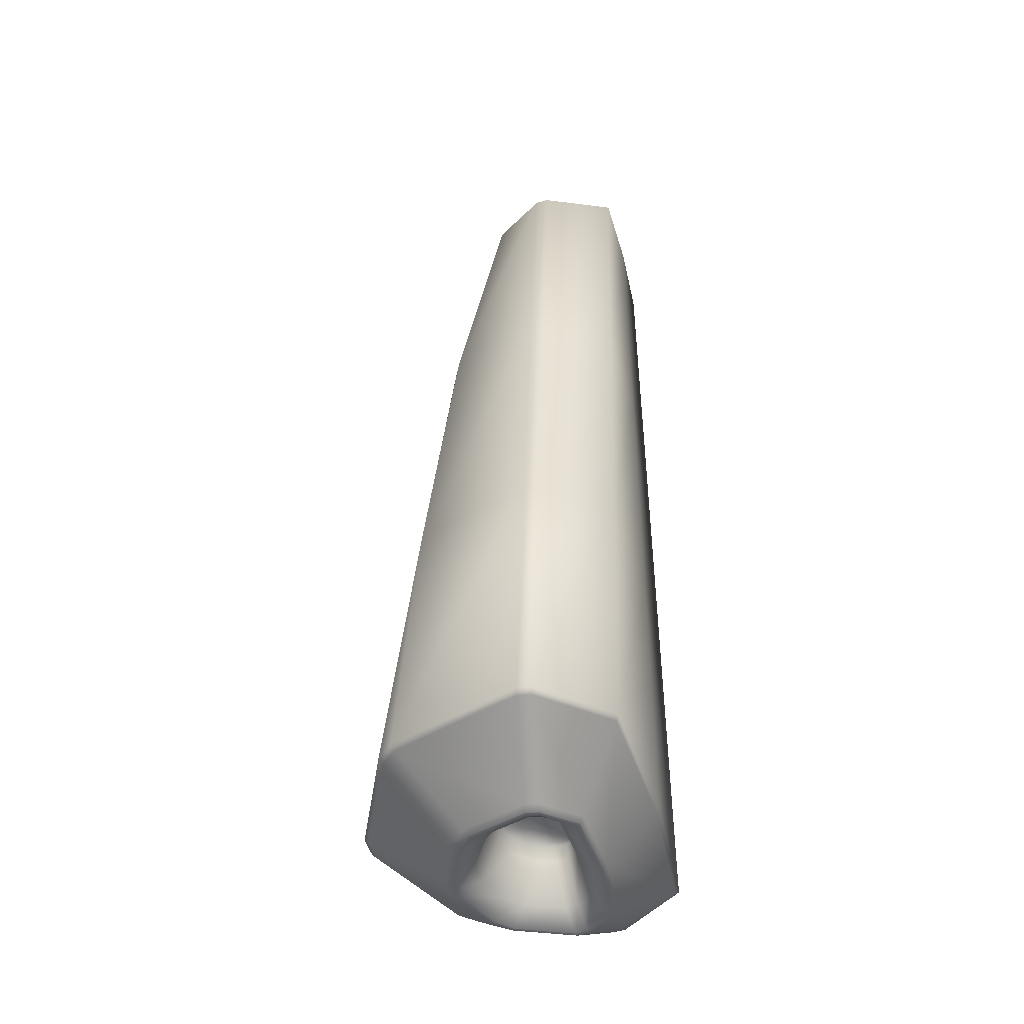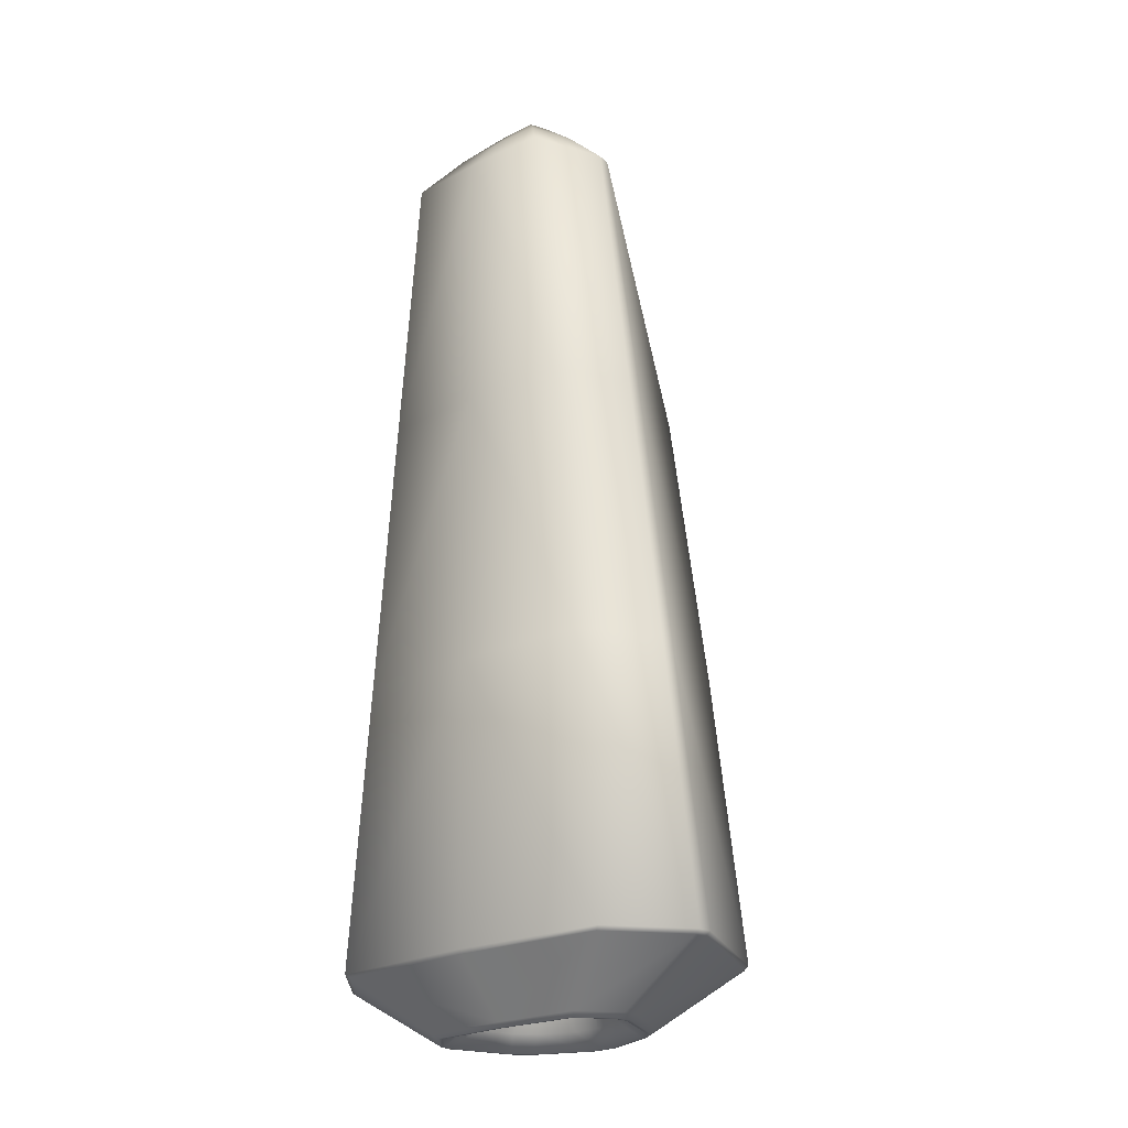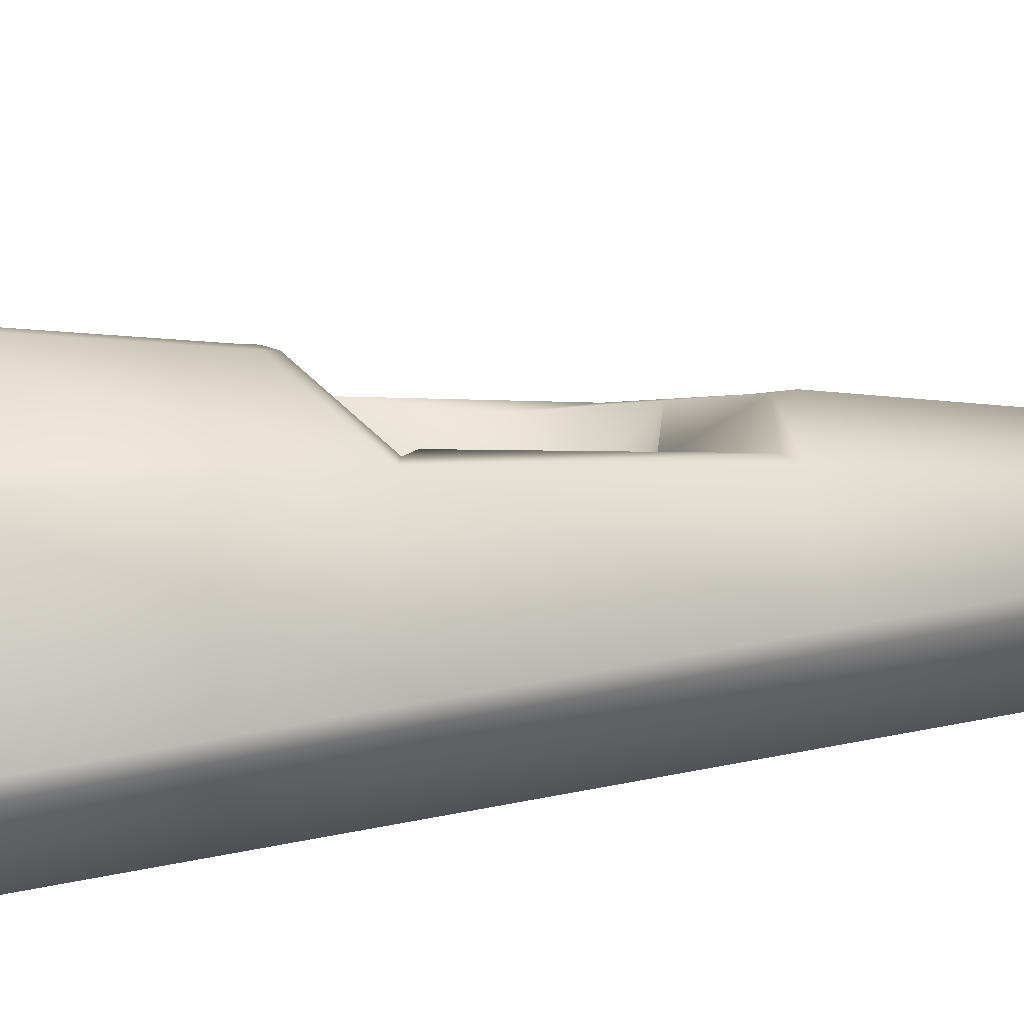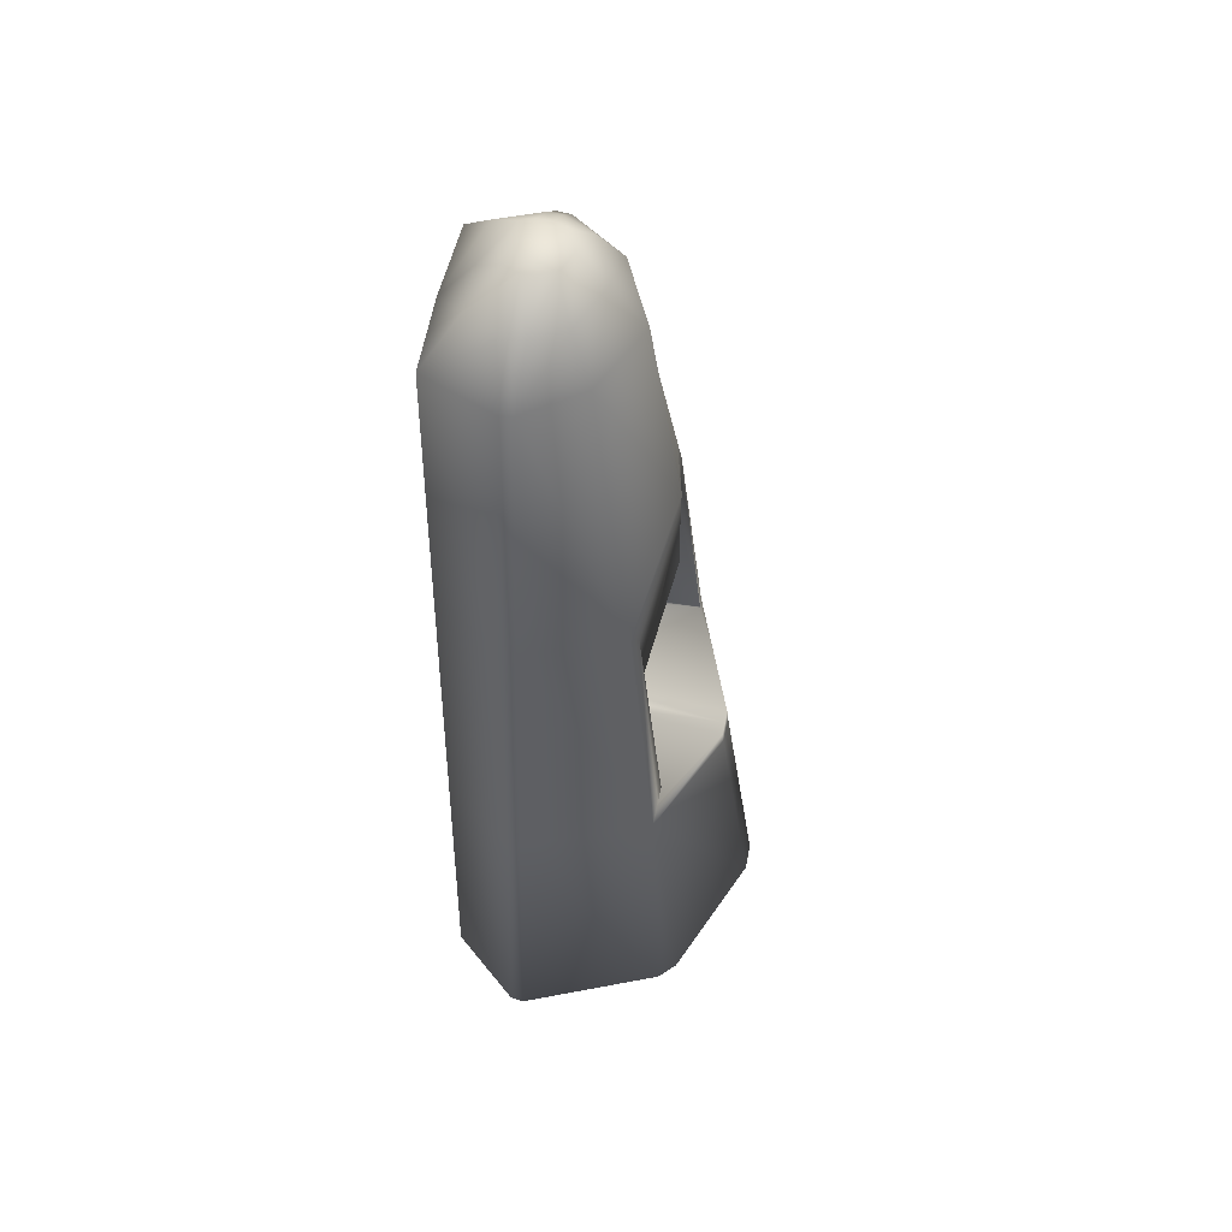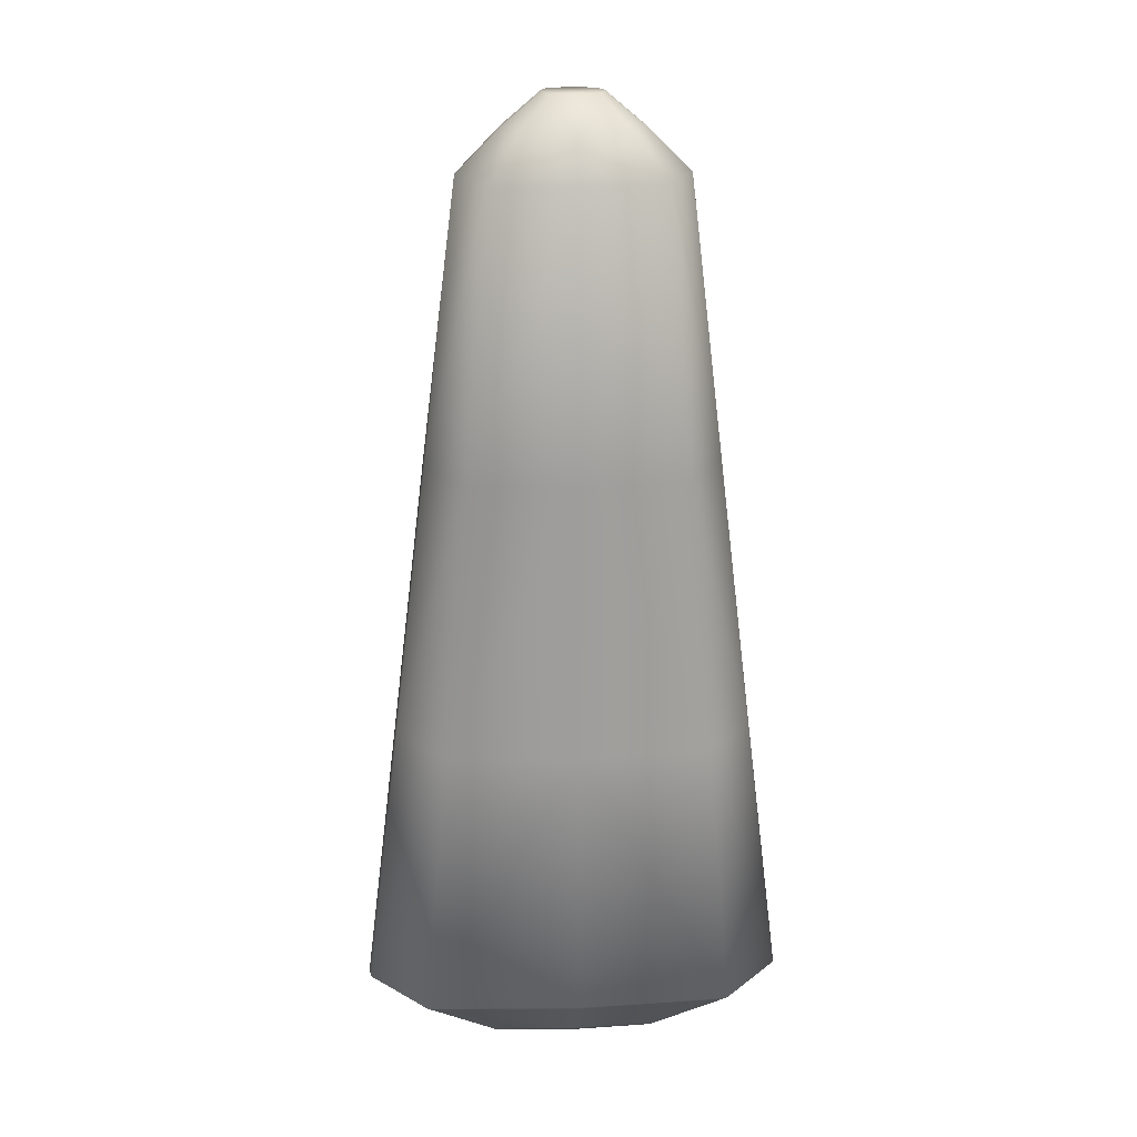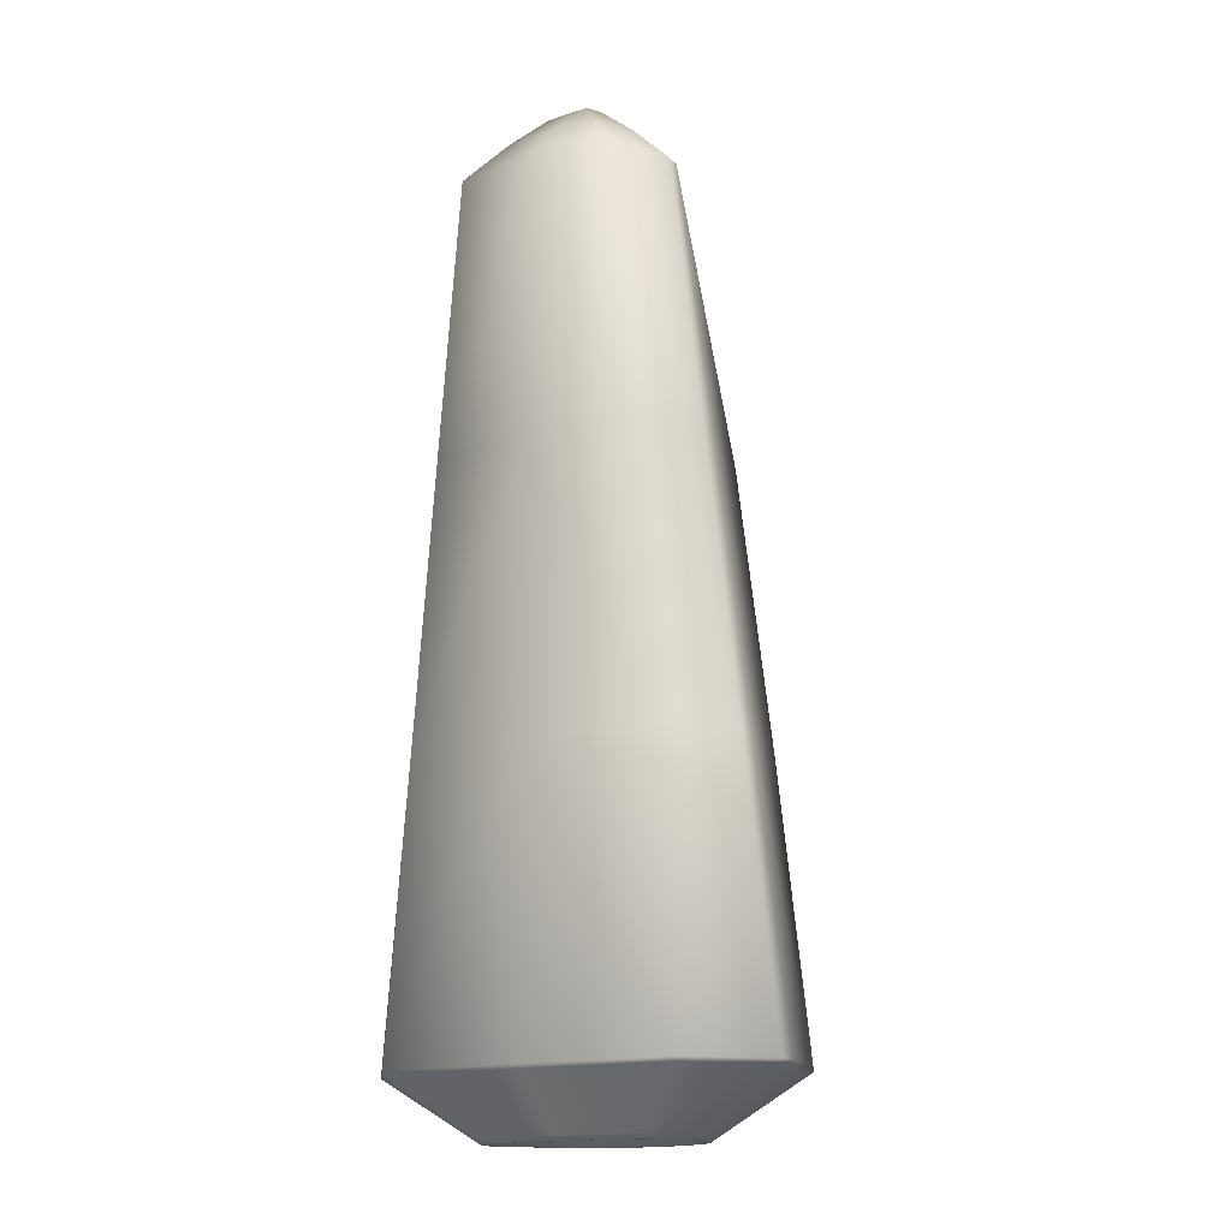
<metadata>
{"format":"obj","ext":"obj","renderer":"f3d","projection":"perspective","resolution":1024,"background":"white","views":[{"elev":-43.3,"azim":-76.1,"up":"+Z"},{"elev":-23.3,"azim":40.2,"up":"+Z"},{"elev":11.2,"azim":-119.1,"up":"+Y"},{"elev":55.8,"azim":101.2,"up":"+Z"},{"elev":19.7,"azim":-4.0,"up":"+Z"},{"elev":-15.6,"azim":34.1,"up":"+Z"}]}
</metadata>
<code>
o Cylinder.006_Cylinder.007
v -0.8868 0.6234 1.902
v -0.4703 -0.03885 -2.279
v -0.839 -0.06488 1.902
v -0.7273 0.8548 0.4527
v -0.6625 0.9683 -0.8257
v -0.7161 -0.0562 0.5081
v -0.5932 -0.04753 -0.8856
v -0.6762 0.8228 0.5081
v -0.7937 0.3284 0.01107
v -0.6805 0.4121 -0.8717
v -0.99 0.5246 2.113
v -0.99 0.09325 2.113
v -1.126 0.4472 2.271
v -1.126 0.2356 2.271
v -0.8382 0.2263 -2.586
v -1.011 0.3932 -2.234
v -0.8128 0.208 -2.565
v -0.4923 -0.02296 -2.298
v -0.9868 0.3794 -2.302
v -1.175 1.381 -2.279
v -0.4472 1.034 -2.279
v -0.5287 1.113 -2.279
v -1.175 1.201 -0.9432
v -0.5702 0.9617 -0.8856
v -1.175 1.207 -1.004
v -1.175 0.4817 -0.8709
v -1.175 0.9487 -2.586
v -0.8966 0.8334 -2.586
v -0.8152 0.7536 -2.586
v -1.175 0.7164 -2.234
v -1.087 0.6801 -2.234
v -1.006 0.6002 -2.234
v -0.8712 0.8527 -2.565
v -0.7898 0.7729 -2.565
v -1.175 0.9785 -2.565
v -0.4693 1.017 -2.298
v -0.5507 1.097 -2.298
v -1.175 1.355 -2.298
v -1.175 0.7408 -2.302
v -1.075 0.5814 -2.191
v -0.9835 0.6154 -2.302
v -1.065 0.6952 -2.302
v -0.1796 0.2991 -2.279
v -0.1694 0.3629 -2.279
v -0.6984 0.3588 1.902
v -0.6908 0.2929 1.902
v -0.5209 0.2947 0.5081
v -0.5151 0.3636 0.5081
v -0.3422 0.3633 -0.8856
v -0.3505 0.2969 -0.8856
v -0.907 0.3674 2.113
v -0.9044 0.3 2.113
v -1.097 0.3065 2.271
v -1.096 0.3744 2.271
v -0.6999 0.387 -2.586
v -0.6898 0.4508 -2.586
v -0.9642 0.4997 -2.234
v -0.9744 0.4359 -2.234
v -0.6538 0.4447 -2.565
v -0.664 0.381 -2.565
v -0.2006 0.3681 -2.298
v -0.2108 0.3044 -2.298
v -0.9331 0.4938 -2.302
v -0.9433 0.43 -2.302
v -0.9123 0.3371 -2.511
v -0.8473 0.2447 -2.586
v -1.175 0.9282 -2.586
v -1.175 0.8156 -2.511
v -0.8297 0.7391 -2.586
v -0.915 0.6618 -2.511
v -0.9964 0.7416 -2.511
v -0.9111 0.8189 -2.586
v -0.7219 0.3906 -2.586
v -0.848 0.4118 -2.511
v -0.8378 0.4756 -2.511
v -0.7117 0.4543 -2.586
v -0.7843 0.8615 0.06547
v -0.7094 0.975 -0.7483
v -0.7843 0.3488 0.01949
v -0.6877 0.4623 -0.8062
v -1.242 0.786 1.902
v -1.598 0.6234 1.902
v -2.014 -0.03885 -2.279
v -1.645 -0.06488 1.902
v -1.242 -0.08252 -2.279
v -1.242 -0.07885 1.902
v -1.757 0.8548 0.4527
v -1.822 0.9683 -0.8257
v -1.768 -0.0562 0.5081
v -1.891 -0.04753 -0.8856
v -1.242 -0.08008 0.5081
v -1.242 -0.0813 -0.8856
v -1.808 0.8228 0.5081
v -1.242 0.9395 0.8542
v -1.691 0.3284 0.01107
v -1.804 0.4121 -0.8717
v -1.494 0.5246 2.113
v -1.242 0.6247 2.113
v -1.494 0.09325 2.113
v -1.242 0.08465 2.113
v -1.358 0.4472 2.271
v -1.242 0.491 2.271
v -1.358 0.2356 2.271
v -1.242 0.2318 2.271
v -1.646 0.2263 -2.586
v -1.242 0.2037 -2.586
v -1.473 0.3932 -2.234
v -1.242 0.3805 -2.213
v -1.242 0.1839 -2.565
v -1.672 0.208 -2.565
v -1.992 -0.02296 -2.298
v -1.242 -0.06537 -2.298
v -1.242 0.3653 -2.302
v -1.498 0.3794 -2.302
v -1.309 1.381 -2.279
v -2.037 1.034 -2.279
v -1.956 1.113 -2.279
v -1.309 1.201 -0.9432
v -1.242 0.9359 0.7564
v -1.242 0.9395 0.8541
v -1.914 0.9617 -0.8856
v -1.242 1.201 -0.9432
v -1.242 1.207 -1.004
v -1.242 1.381 -2.279
v -1.309 1.207 -1.004
v -1.309 0.4817 -0.8709
v -1.242 0.3505 0.1644
v -1.309 0.9487 -2.586
v -1.588 0.8334 -2.586
v -1.669 0.7536 -2.586
v -1.309 0.7164 -2.234
v -1.397 0.6801 -2.234
v -1.479 0.6002 -2.234
v -1.613 0.8527 -2.565
v -1.695 0.7729 -2.565
v -1.309 0.9785 -2.565
v -2.015 1.017 -2.298
v -1.934 1.097 -2.298
v -1.309 1.355 -2.298
v -1.309 0.7408 -2.302
v -1.242 0.579 -2.179
v -1.41 0.5814 -2.191
v -1.501 0.6154 -2.302
v -1.419 0.6952 -2.302
v -1.242 0.5252 -0.8709
v -1.242 0.9785 -2.565
v -1.242 0.9487 -2.586
v -1.242 0.7408 -2.302
v -1.242 0.7164 -2.234
v -1.242 1.355 -2.298
v -2.305 0.2991 -2.279
v -2.315 0.3629 -2.279
v -1.786 0.3588 1.902
v -1.794 0.2929 1.902
v -1.963 0.2947 0.5081
v -1.969 0.3636 0.5081
v -2.142 0.3633 -0.8856
v -2.134 0.2969 -0.8856
v -1.577 0.3674 2.113
v -1.58 0.3 2.113
v -1.388 0.3065 2.271
v -1.389 0.3744 2.271
v -1.784 0.387 -2.586
v -1.795 0.4508 -2.586
v -1.52 0.4997 -2.234
v -1.51 0.4359 -2.234
v -1.831 0.4447 -2.565
v -1.82 0.381 -2.565
v -2.284 0.3681 -2.298
v -2.274 0.3044 -2.298
v -1.551 0.4938 -2.302
v -1.541 0.43 -2.302
v -1.572 0.3371 -2.511
v -1.637 0.2447 -2.586
v -1.242 0.3188 -2.511
v -1.242 0.2228 -2.586
v -1.309 0.9282 -2.586
v -1.309 0.8156 -2.511
v -1.655 0.7391 -2.586
v -1.569 0.6618 -2.511
v -1.488 0.7416 -2.511
v -1.573 0.8189 -2.586
v -1.242 0.9282 -2.586
v -1.242 0.8156 -2.511
v -1.762 0.3906 -2.586
v -1.636 0.4118 -2.511
v -1.647 0.4756 -2.511
v -1.773 0.4543 -2.586
v -1.7 0.8615 0.06547
v -1.775 0.975 -0.7483
v -1.7 0.3488 0.01949
v -1.797 0.4623 -0.8062
v -1.242 0.9425 0.3692
v -1.242 0.3721 0.1728
f 94 81 1 8
f 3 46 52 12
f 8 1 45 48
f 6 3 86 91
f 17 109 106 15
f 20 25 24 22
f 127 194 79 9
f 2 7 92 85
f 7 6 91 92
f 43 2 18 62
f 51 11 13 54
f 21 24 49 44
f 4 8 24 5
f 23 5 24 25
f 26 127 9 10
f 5 23 26 10
f 5 10 80 78
f 76 69 29 56
f 119 120 94 8 4
f 11 98 102 13
f 1 81 98 11
f 24 8 48 49
f 86 3 12 100
f 47 46 3 6
f 100 12 14 104
f 12 52 53 14
f 13 102 104 14 53 54
f 39 42 31 30
f 149 30 40 141
f 35 33 28 27
f 16 40 32 57 58
f 34 59 56 29
f 55 73 76 56
f 74 65 19 64
f 68 39 148 184
f 19 113 108 16
f 64 19 16 58
f 41 63 57 32
f 62 18 17 60
f 50 47 6 7
f 36 61 59 34
f 38 37 33 35
f 18 112 109 17
f 2 85 112 18
f 45 1 11 51
f 21 44 61 36
f 183 147 27 67
f 60 17 15 55
f 176 66 15 106
f 29 69 72 28
f 20 38 150 124
f 24 21 22
f 124 123 25 20
f 127 26 145
f 37 22 21 36
f 42 71 70 41
f 72 67 27 28
f 70 75 63 41
f 40 30 31 32
f 28 33 34 29
f 33 37 36 34
f 141 40 16 108
f 31 42 41 32
f 20 22 37 38
f 68 71 42 39
f 38 35 146 150
f 39 30 149 148
f 35 27 147 146
f 26 23 122 145
f 23 25 123 122
f 66 73 55 15
f 50 43 44 49
f 46 47 48 45
f 47 50 49 48
f 45 51 52 46
f 53 52 51 54
f 60 55 56 59
f 74 64 63 75
f 64 58 57 63
f 62 60 59 61
f 43 62 61 44
f 43 50 7 2
f 66 176 175 65
f 68 184 183 67
f 70 71 72 69
f 67 72 71 68
f 74 75 76 73
f 73 66 65 74
f 69 76 75 70
f 65 175 113 19
f 77 78 80 79
f 193 77 79 194
f 4 5 78 77
f 10 9 79 80
f 119 4 77 193
f 94 93 82 81
f 84 99 160 154
f 93 156 153 82
f 89 91 86 84
f 110 105 106 109
f 115 117 121 125
f 127 95 191 194
f 83 85 92 90
f 90 92 91 89
f 151 170 111 83
f 159 162 101 97
f 116 152 157 121
f 87 88 121 93
f 118 125 121 88
f 126 96 95 127
f 88 96 126 118
f 88 190 192 96
f 188 164 130 179
f 119 87 93 94 120
f 97 101 102 98
f 82 97 98 81
f 121 157 156 93
f 86 100 99 84
f 155 89 84 154
f 100 104 103 99
f 99 103 161 160
f 101 162 161 103 104 102
f 140 131 132 144
f 149 141 142 131
f 136 128 129 134
f 107 166 165 133 142
f 135 130 164 167
f 163 164 188 185
f 186 172 114 173
f 178 184 148 140
f 114 107 108 113
f 172 166 107 114
f 143 133 165 171
f 170 168 110 111
f 158 90 89 155
f 137 135 167 169
f 139 136 134 138
f 111 110 109 112
f 83 111 112 85
f 153 159 97 82
f 116 137 169 152
f 183 177 128 147
f 168 163 105 110
f 176 106 105 174
f 130 129 182 179
f 115 124 150 139
f 121 117 116
f 124 115 125 123
f 127 145 126
f 138 137 116 117
f 144 143 180 181
f 182 129 128 177
f 180 143 171 187
f 142 133 132 131
f 129 130 135 134
f 134 135 137 138
f 141 108 107 142
f 132 133 143 144
f 115 139 138 117
f 178 140 144 181
f 139 150 146 136
f 140 148 149 131
f 136 146 147 128
f 126 145 122 118
f 118 122 123 125
f 174 105 163 185
f 158 157 152 151
f 154 153 156 155
f 155 156 157 158
f 153 154 160 159
f 161 162 159 160
f 168 167 164 163
f 186 187 171 172
f 172 171 165 166
f 170 169 167 168
f 151 152 169 170
f 151 83 90 158
f 174 173 175 176
f 178 177 183 184
f 180 179 182 181
f 177 178 181 182
f 186 185 188 187
f 185 186 173 174
f 179 180 187 188
f 173 114 113 175
f 189 191 192 190
f 193 194 191 189
f 87 189 190 88
f 96 192 191 95
f 119 193 189 87

</code>
